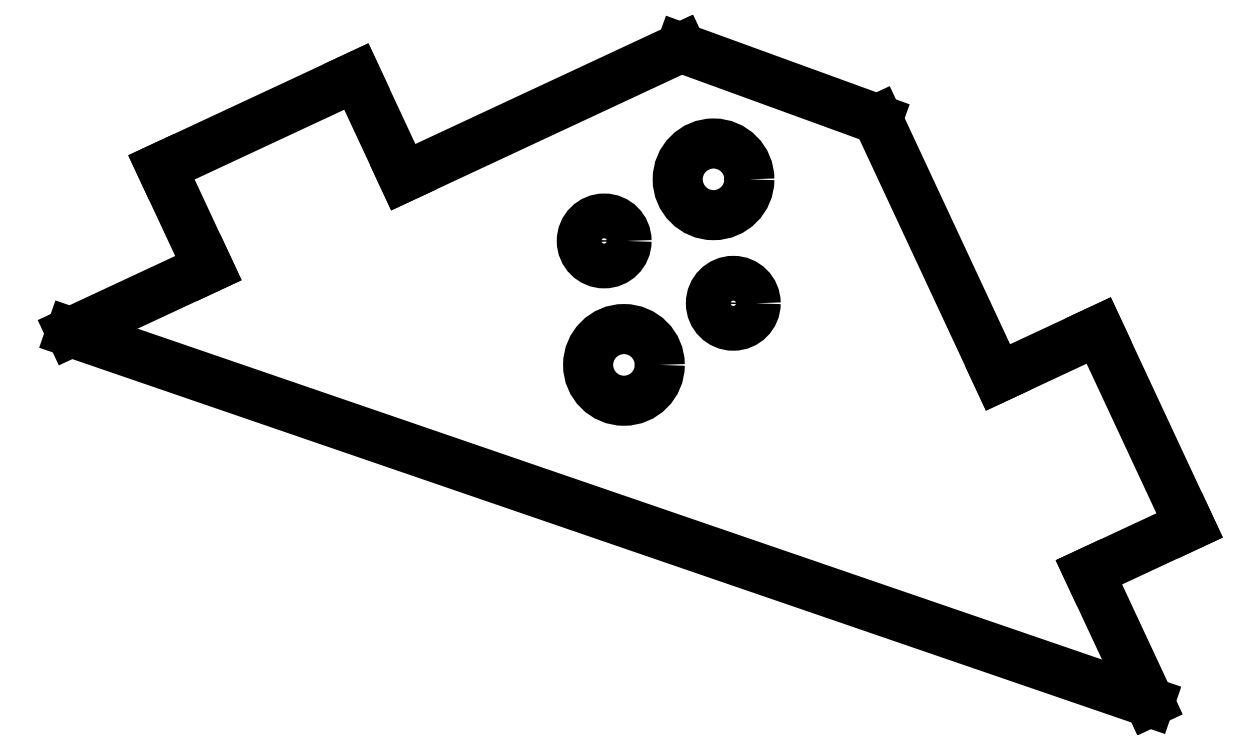
<metadata>
{"format":"dxf","ext":"dxf","renderer":"ezdxf+matplotlib","layout":"modelspace","background":"white","min_lineweight":24,"dpi":150}
</metadata>
<code>
0
SECTION
2
ENTITIES
0
CIRCLE
8
0
10
-548.2
20
138.6
30
0
40
2
210
0
220
0
230
1
0
CIRCLE
8
0
10
-553.2
20
128.2
30
0
40
2
210
0
220
0
230
1
0
CIRCLE
8
0
10
-554.3
20
135.2
30
0
40
1.25
210
0
220
0
230
1
0
CIRCLE
8
0
10
-547.1
20
131.7
30
0
40
1.25
210
0
220
0
230
1
0
LINE
8
0
10
-539
20
141.9
30
0
11
-550
21
145.9
31
0
0
LINE
8
0
10
-550
20
145.9
30
0
11
-565.5
21
138.7
31
0
0
LINE
8
0
10
-565.5
20
138.7
30
0
11
-568.1
21
144.3
31
0
0
LINE
8
0
10
-568.1
20
144.3
30
0
11
-579
21
139.3
31
0
0
LINE
8
0
10
-579
20
139.3
30
0
11
-576.4
21
133.6
31
0
0
LINE
8
0
10
-576.4
20
133.6
30
0
11
-584
21
130.1
31
0
0
LINE
8
0
10
-584
20
130.1
30
0
11
-523.8
21
109.4
31
0
0
LINE
8
0
10
-523.8
20
109.4
30
0
11
-527.2
21
116.7
31
0
0
LINE
8
0
10
-527.2
20
116.7
30
0
11
-521.6
21
119.3
31
0
0
LINE
8
0
10
-521.6
20
119.3
30
0
11
-526.7
21
130.2
31
0
0
LINE
8
0
10
-526.7
20
130.2
30
0
11
-532.3
21
127.5
31
0
0
LINE
8
0
10
-532.3
20
127.5
30
0
11
-539
21
141.9
31
0
0
ENDSEC
0
EOF

</code>
